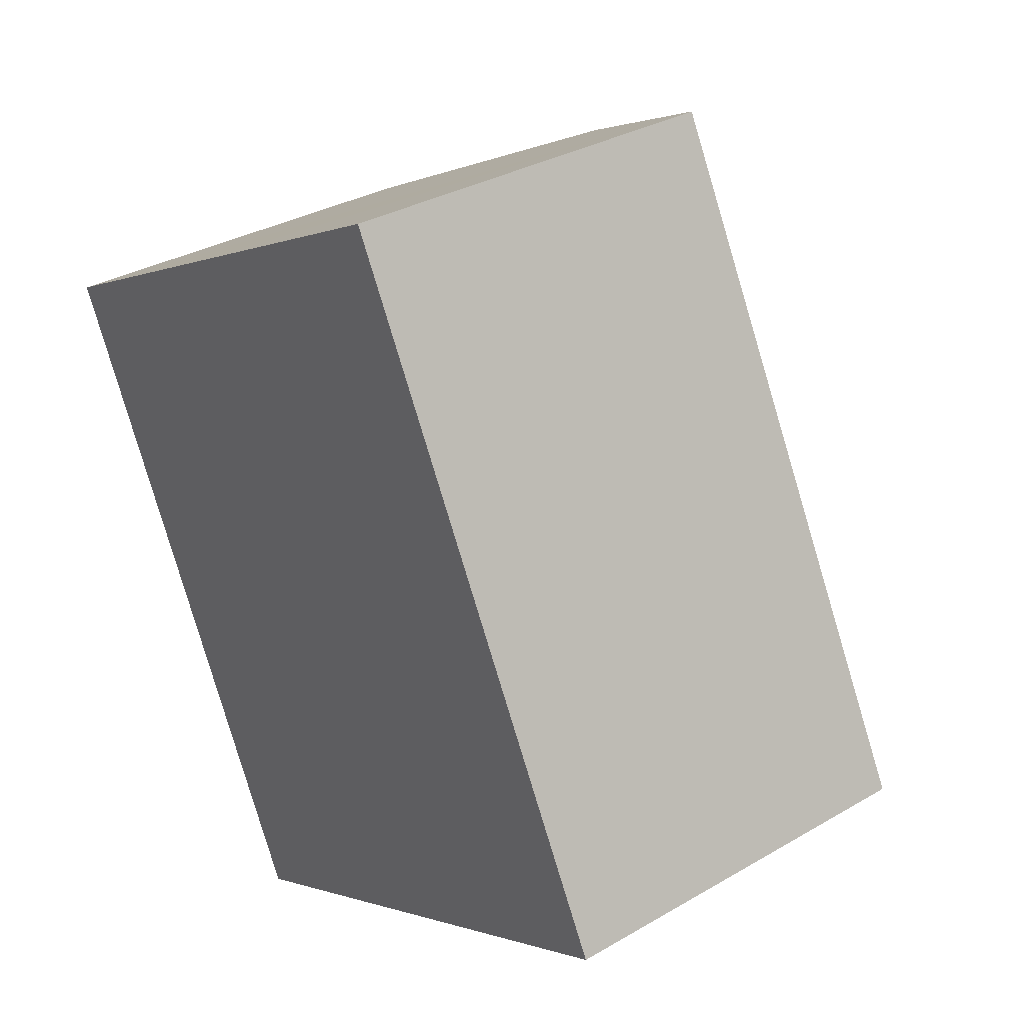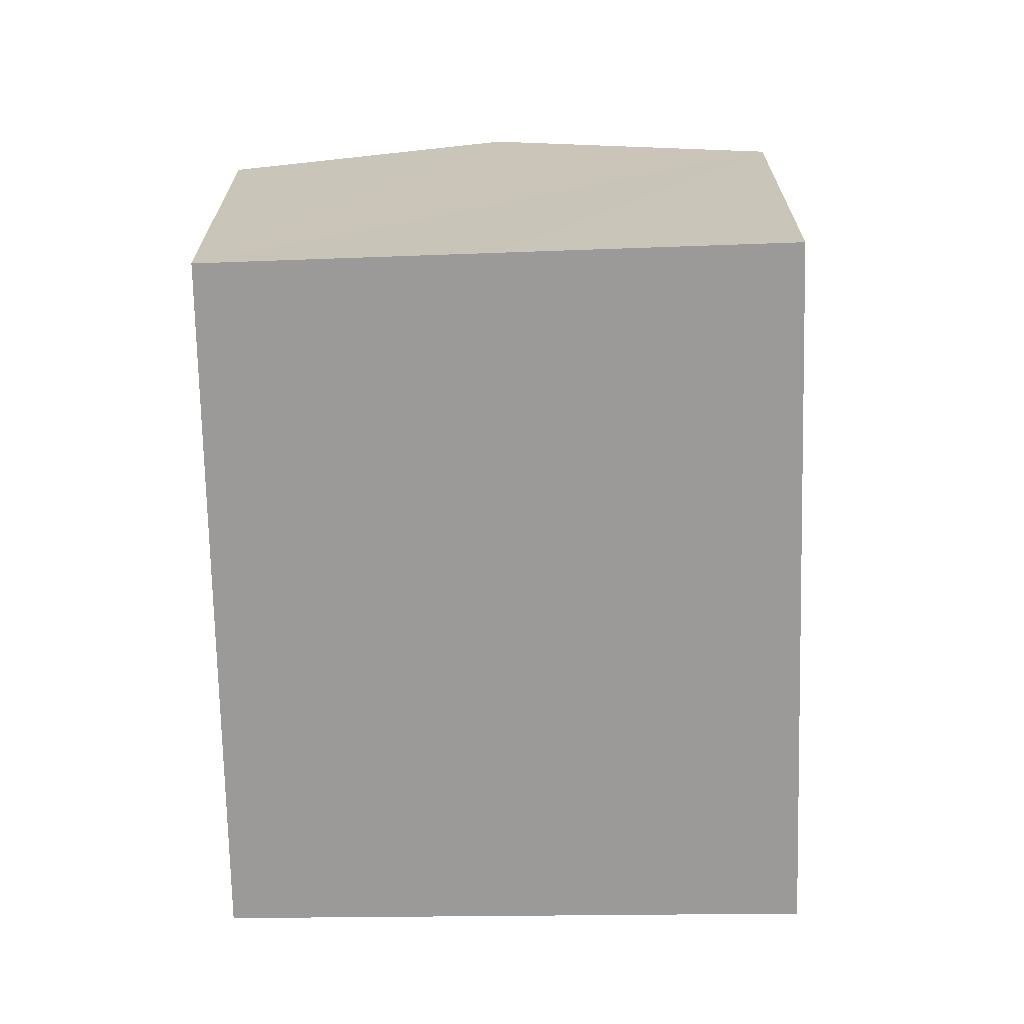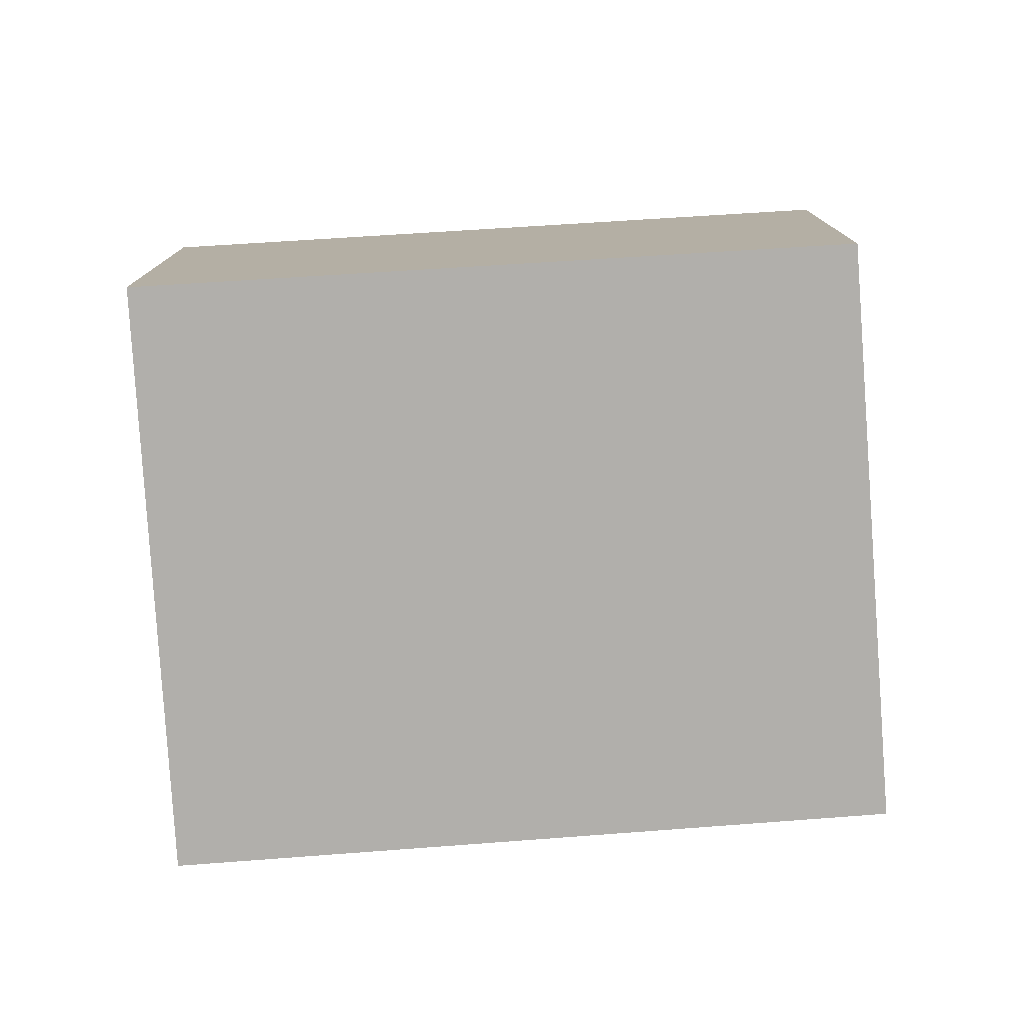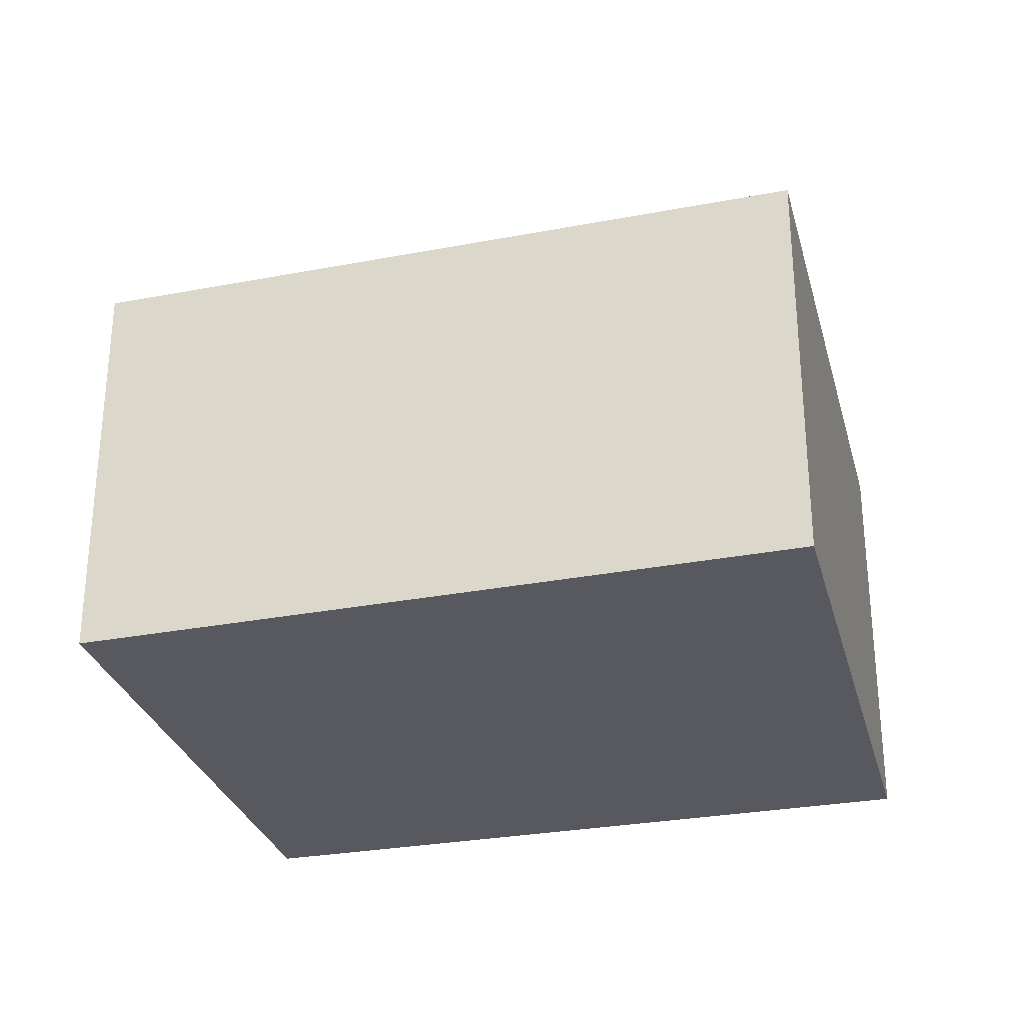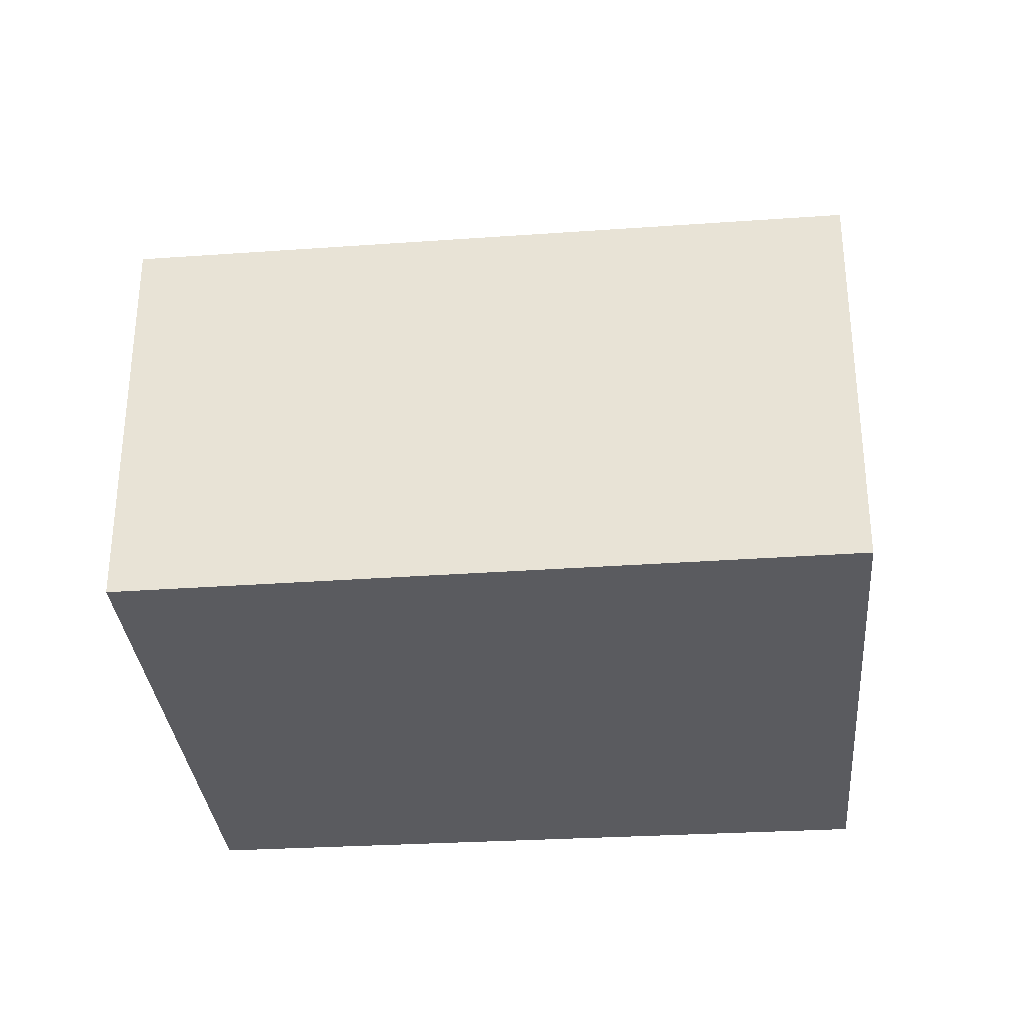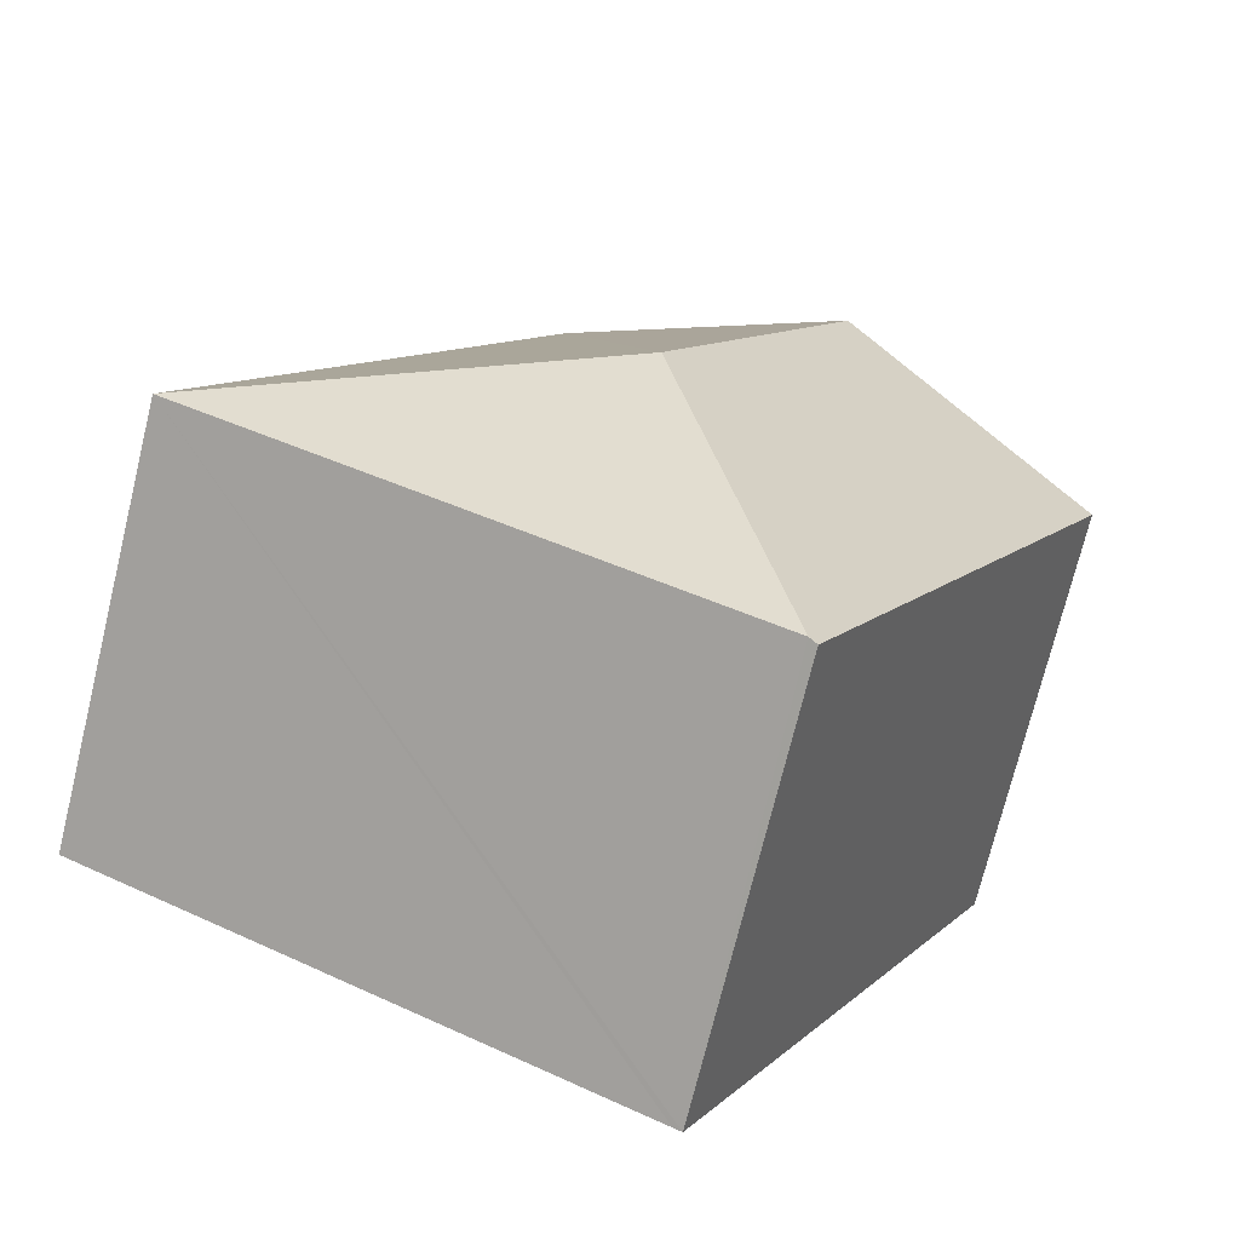
<metadata>
{"format":"obj","ext":"obj","renderer":"f3d","projection":"perspective","resolution":1024,"background":"white","views":[{"elev":32.1,"azim":50.7,"up":"+Z"},{"elev":-69.3,"azim":-25.1,"up":"+Y"},{"elev":-78.1,"azim":-112.5,"up":"+Y"},{"elev":-30.3,"azim":78.6,"up":"+Y"},{"elev":-33.1,"azim":68.7,"up":"+Y"},{"elev":-73.2,"azim":166.2,"up":"+Z"}]}
</metadata>
<code>
v  3.203 3.641 -1.76
v  3.685 2.901 1.889
v  6.025 2.901 -2.716
v  1.831 3.641 0.939
v  2.268 2.901 -4.519
v  0 2.91 1.782e-16
v  2.211 2.879 -4.547
v  0 0 0
v  2.211 2.784e-16 -4.547
v  1.831 -5.75e-17 0.939
v  3.685 -1.157e-16 1.889
v  6.025 1.663e-16 -2.716
v  2.268 2.767e-16 -4.519
g defaultobject
f 1 2 3
f 2 1 4
f 1 3 5
f 6 5 7
f 5 6 1
f 1 6 4
f 7 8 6
f 8 7 9
f 8 4 6
f 4 8 2
f 2 8 10
f 2 10 11
f 11 3 2
f 3 11 12
f 5 9 7
f 9 5 3
f 9 3 13
f 13 3 12
f 10 12 11
f 12 10 8
f 12 8 13
f 13 8 9

</code>
